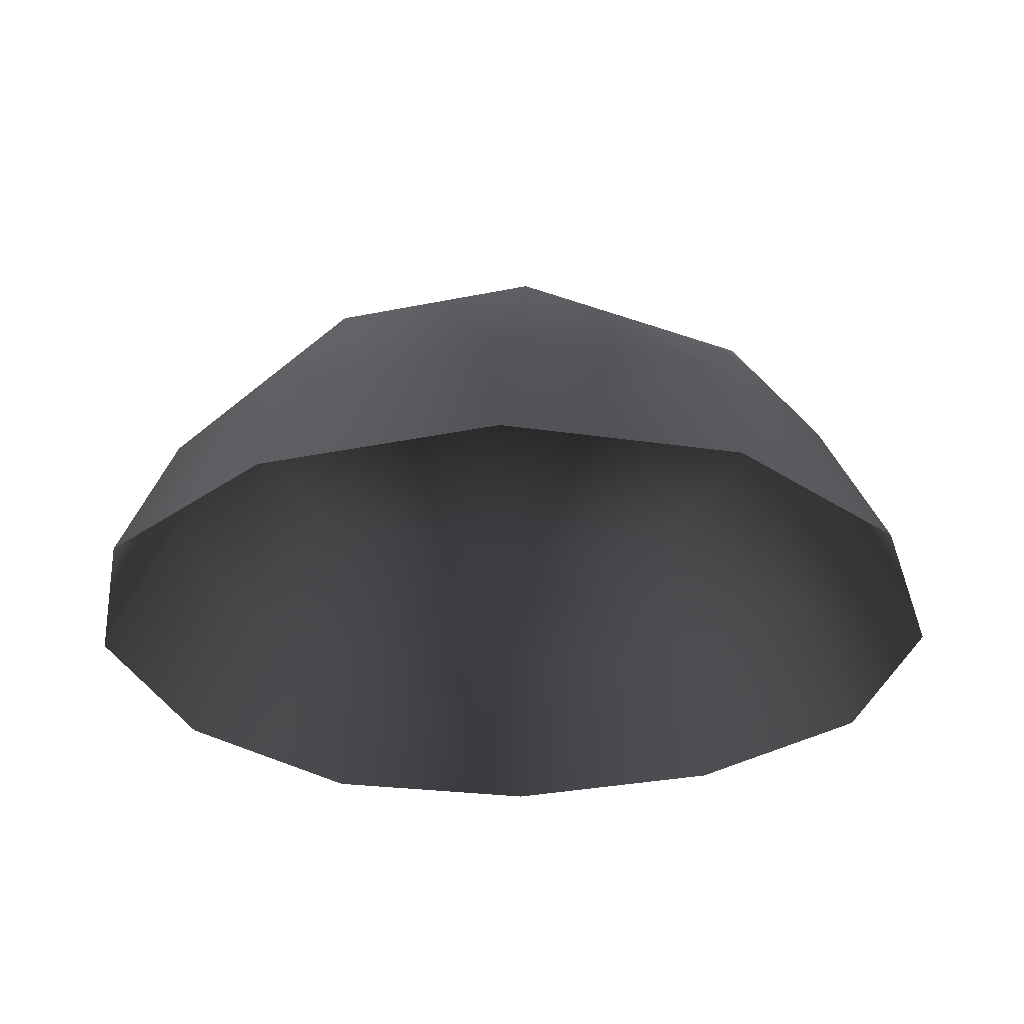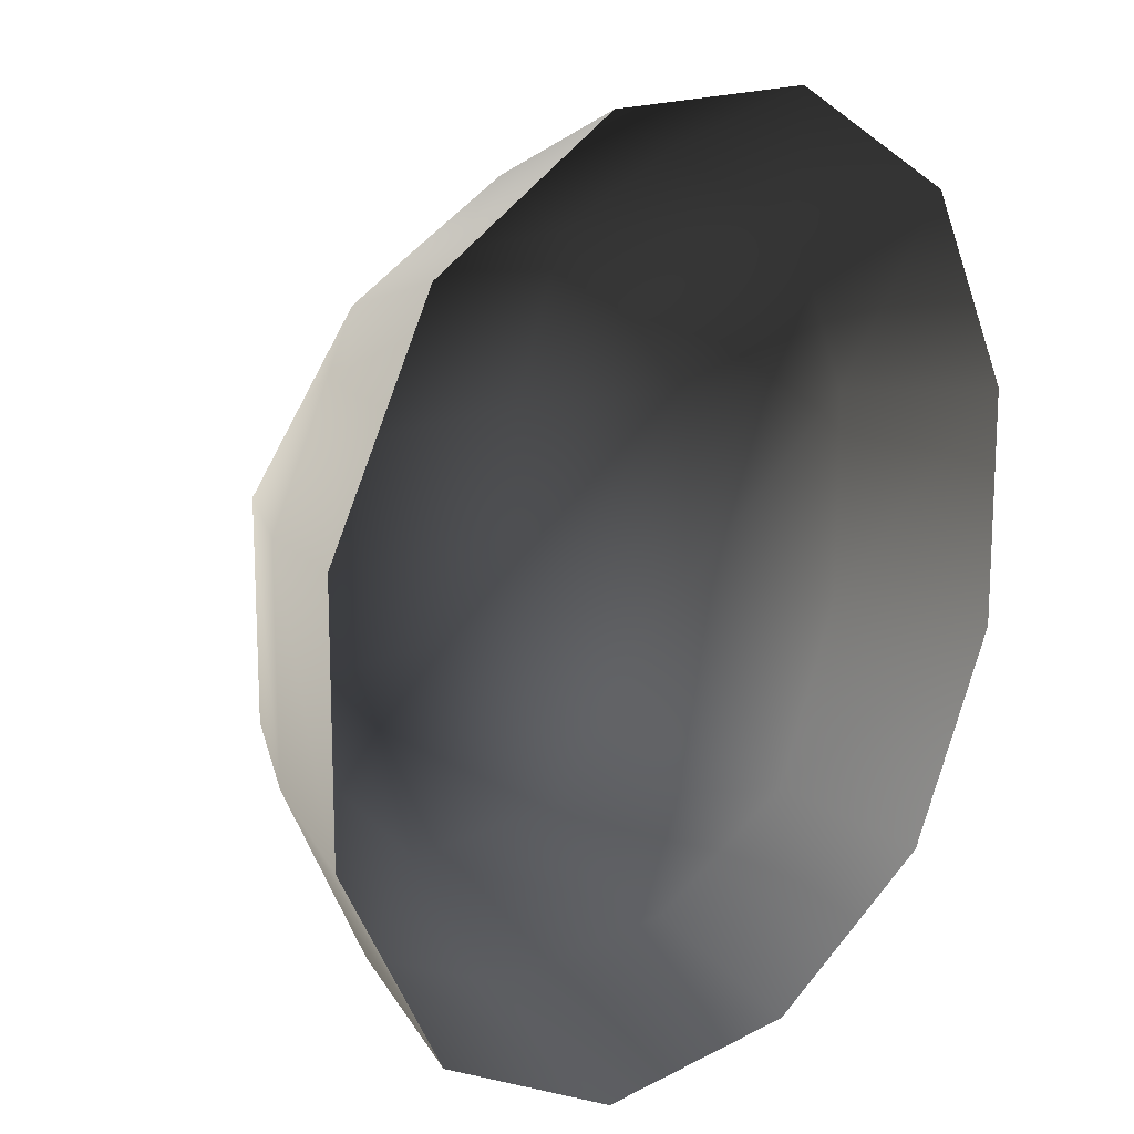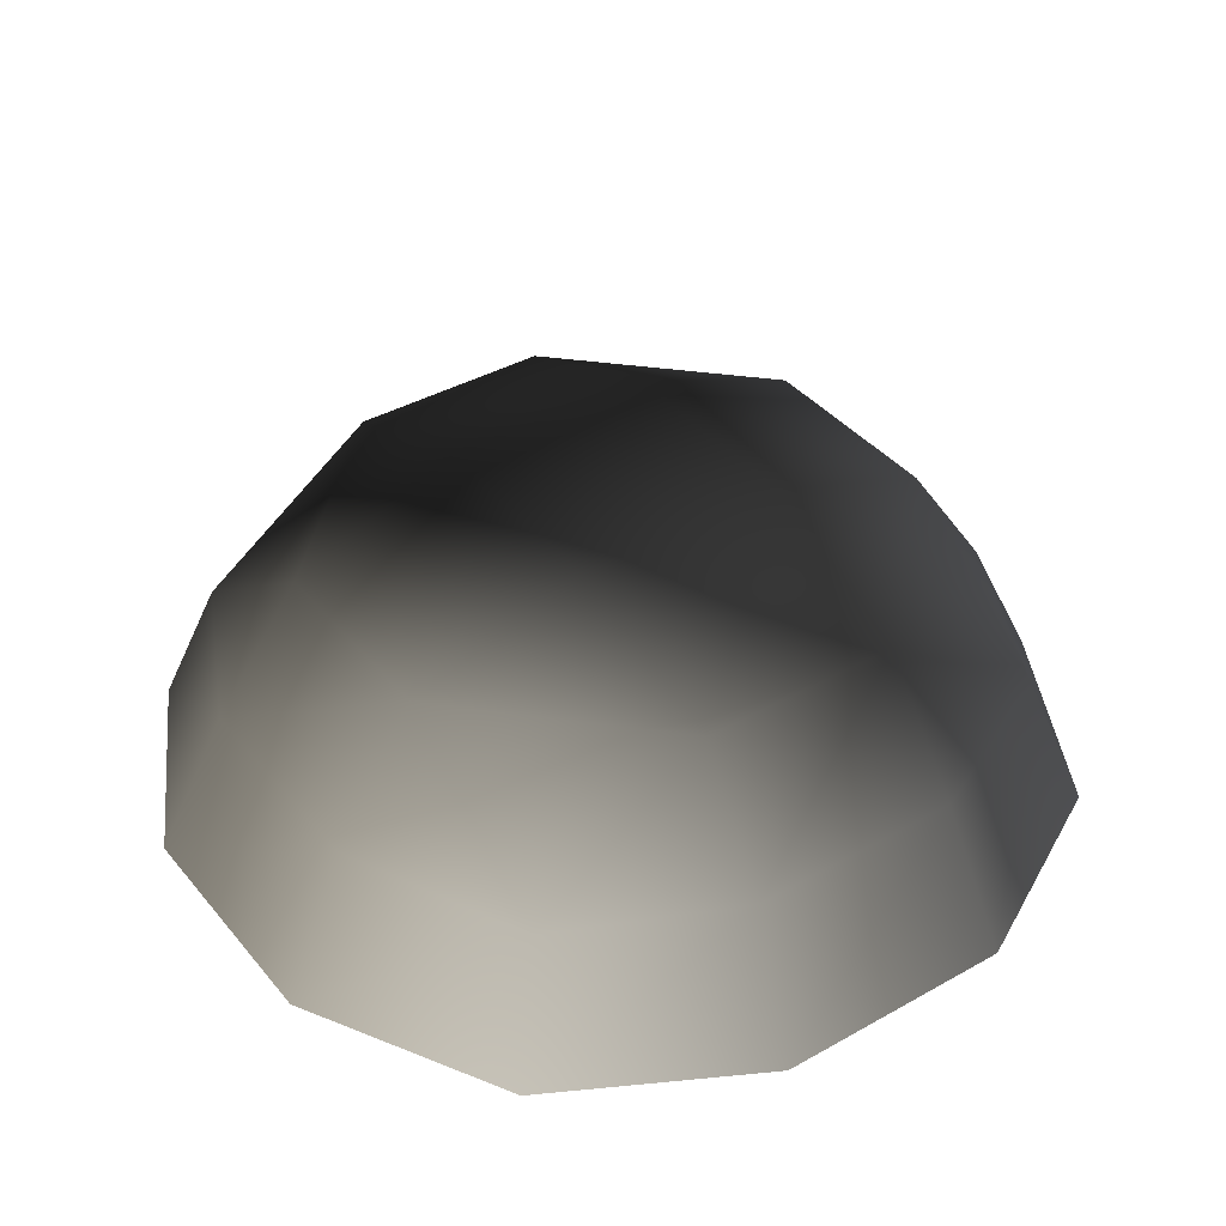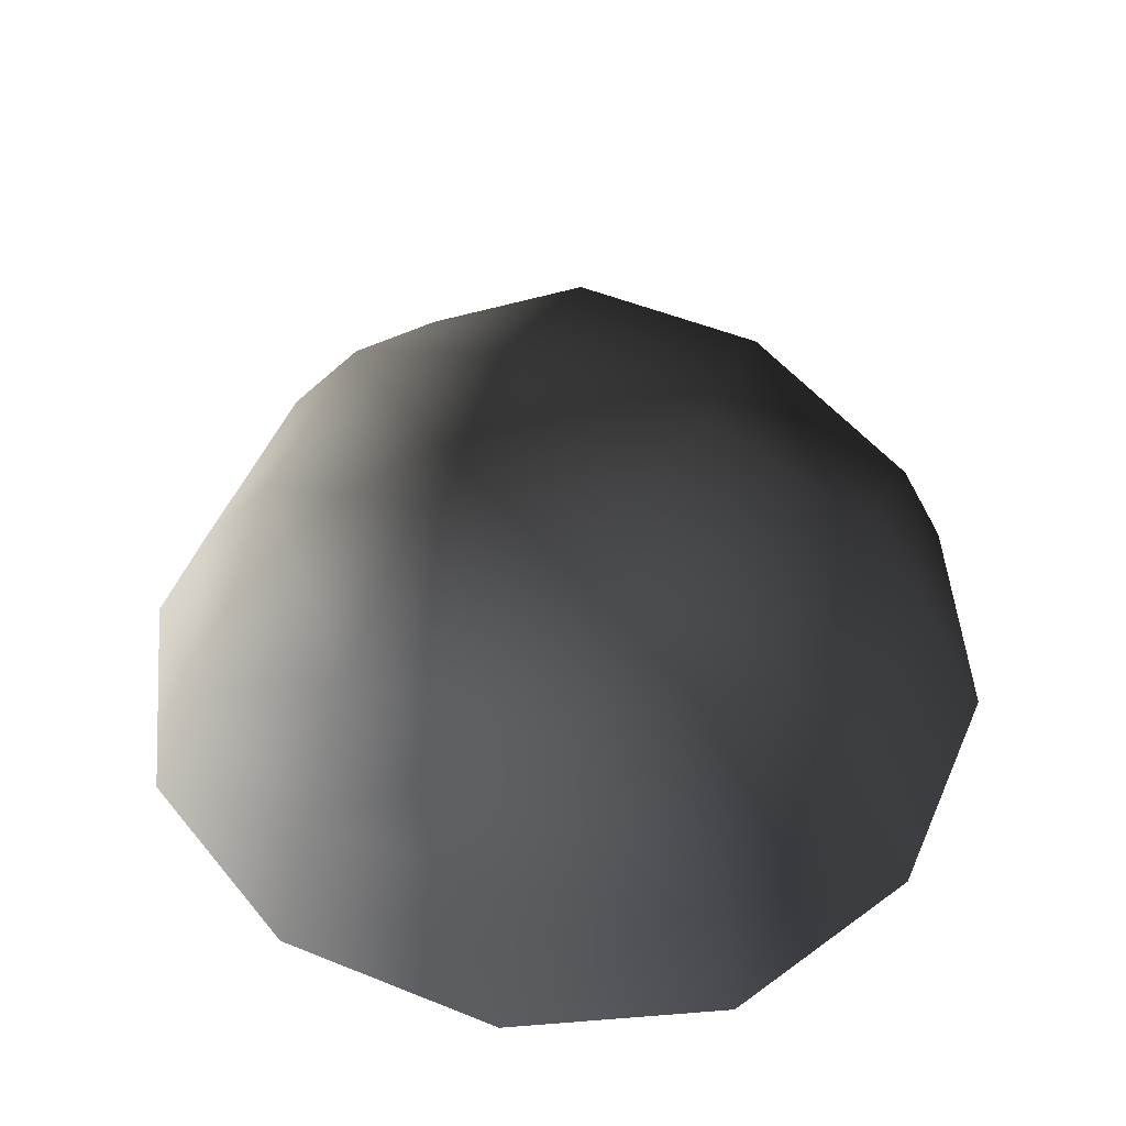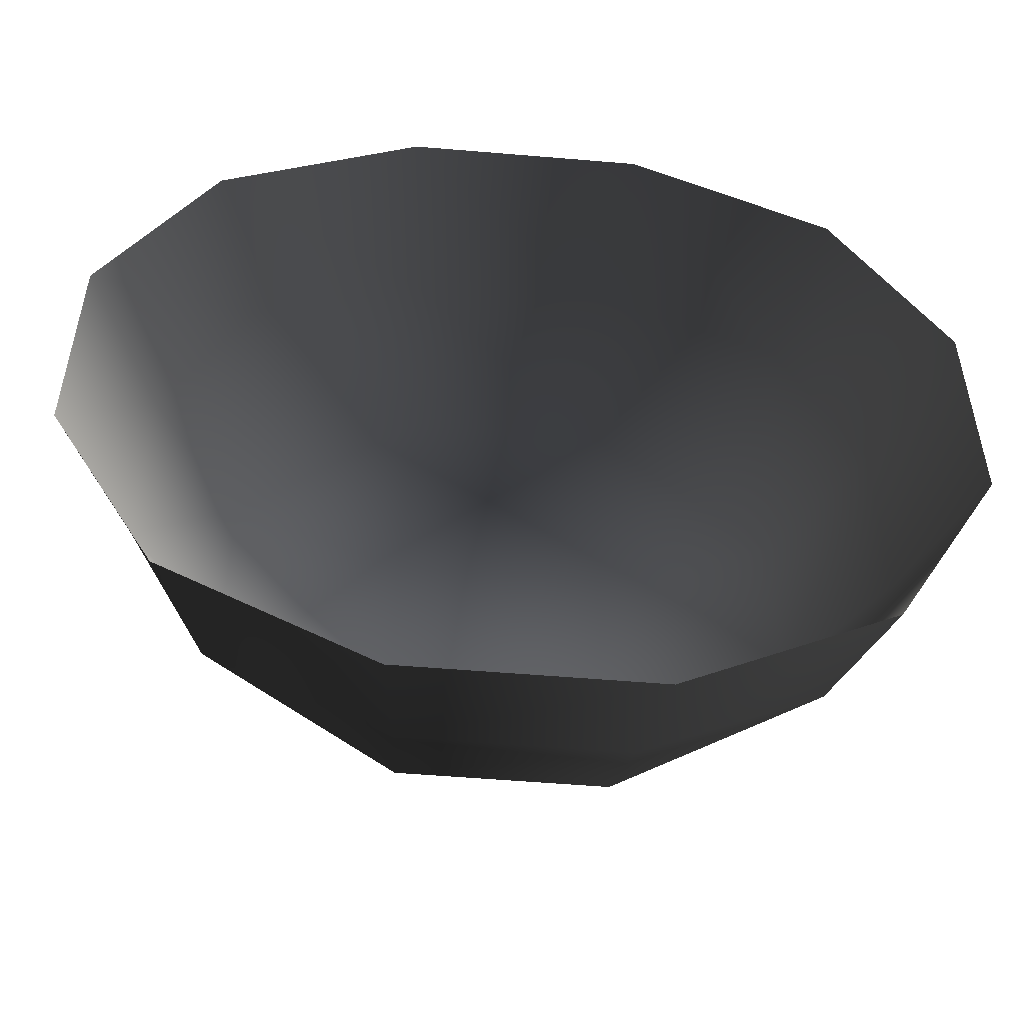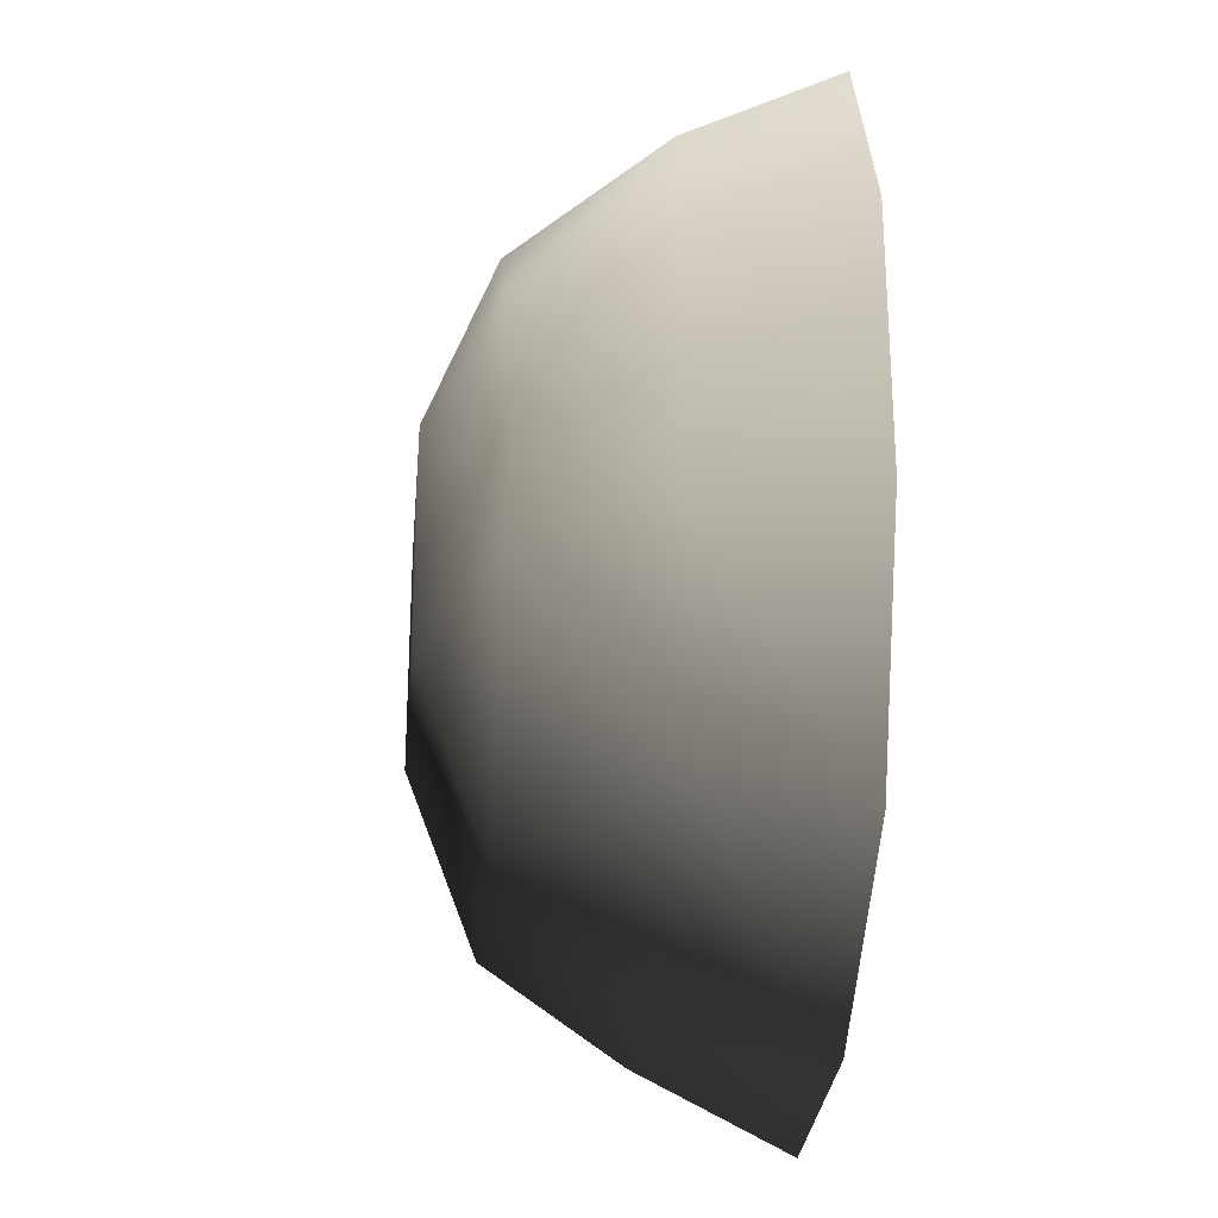
<metadata>
{"format":"obj","ext":"obj","renderer":"f3d","projection":"perspective","resolution":1024,"background":"white","views":[{"elev":-29.6,"azim":-163.1,"up":"+Z"},{"elev":16.2,"azim":133.1,"up":"+Y"},{"elev":39.2,"azim":54.9,"up":"+Z"},{"elev":52.3,"azim":113.4,"up":"+Z"},{"elev":-52.7,"azim":174.8,"up":"+Y"},{"elev":-28.1,"azim":85.1,"up":"+Y"}]}
</metadata>
<code>
v -5.014 1.795 2.028
v -5.025 5.025 -0.3002
v -1.795 5.014 2.028
v -1.9 6.545 -0.1941
v 1.9 6.545 -0.1941
v 1.795 5.014 2.028
v 1.902 1.902 3.178
v -1.902 1.902 3.178
v 1.902 -1.902 3.178
v -1.902 -1.902 3.178
v 1.795 -5.014 2.028
v -1.795 -5.014 2.028
v 5.014 -1.795 2.028
v 5.025 -5.025 -0.3002
v 5.014 1.795 2.028
v 5.025 5.025 -0.3002
v -5.014 -1.795 2.028
v -6.545 1.9 -0.1941
v -6.545 -1.9 -0.1941
v -7.74 2.142 -2.693
v -7.74 -2.142 -2.693
v -5.025 -5.025 -0.3002
v -5.771 -5.771 -2.722
v 6.545 -1.9 -0.1941
v 6.545 1.9 -0.1941
v 7.74 -2.142 -2.693
v 7.74 2.142 -2.693
v 5.771 5.771 -2.722
v -1.9 -6.545 -0.1941
v 1.9 -6.545 -0.1941
v -2.142 -7.74 -2.693
v 2.142 -7.74 -2.693
v 5.771 -5.771 -2.722
v 2.142 7.74 -2.693
v -2.142 7.74 -2.693
v -5.771 5.771 -2.722
g Rock_single_t1(Clone)_31450_531
f 1 3 2
f 4 2 3
f 3 5 4
f 3 6 5
f 7 6 3
f 7 3 8
f 8 3 1
f 9 7 8
f 9 8 10
f 10 8 1
f 11 9 10
f 11 10 12
f 13 7 9
f 9 11 13
f 13 11 14
f 13 15 7
f 7 15 6
f 6 15 16
f 5 6 16
f 10 17 12
f 10 1 17
f 17 1 18
f 17 18 19
f 19 18 20
f 19 20 21
f 22 12 17
f 22 19 21
f 19 22 17
f 22 21 23
f 15 13 24
f 24 13 14
f 15 24 25
f 25 16 15
f 25 24 26
f 25 26 27
f 16 25 27
f 16 27 28
f 29 22 23
f 29 12 22
f 11 12 29
f 11 29 30
f 30 29 31
f 29 23 31
f 30 31 32
f 30 14 11
f 14 30 32
f 14 32 33
f 24 33 26
f 24 14 33
f 5 28 34
f 4 5 34
f 4 34 35
f 2 4 35
f 2 35 36
f 5 16 28
f 18 2 36
f 18 36 20
f 18 1 2

</code>
